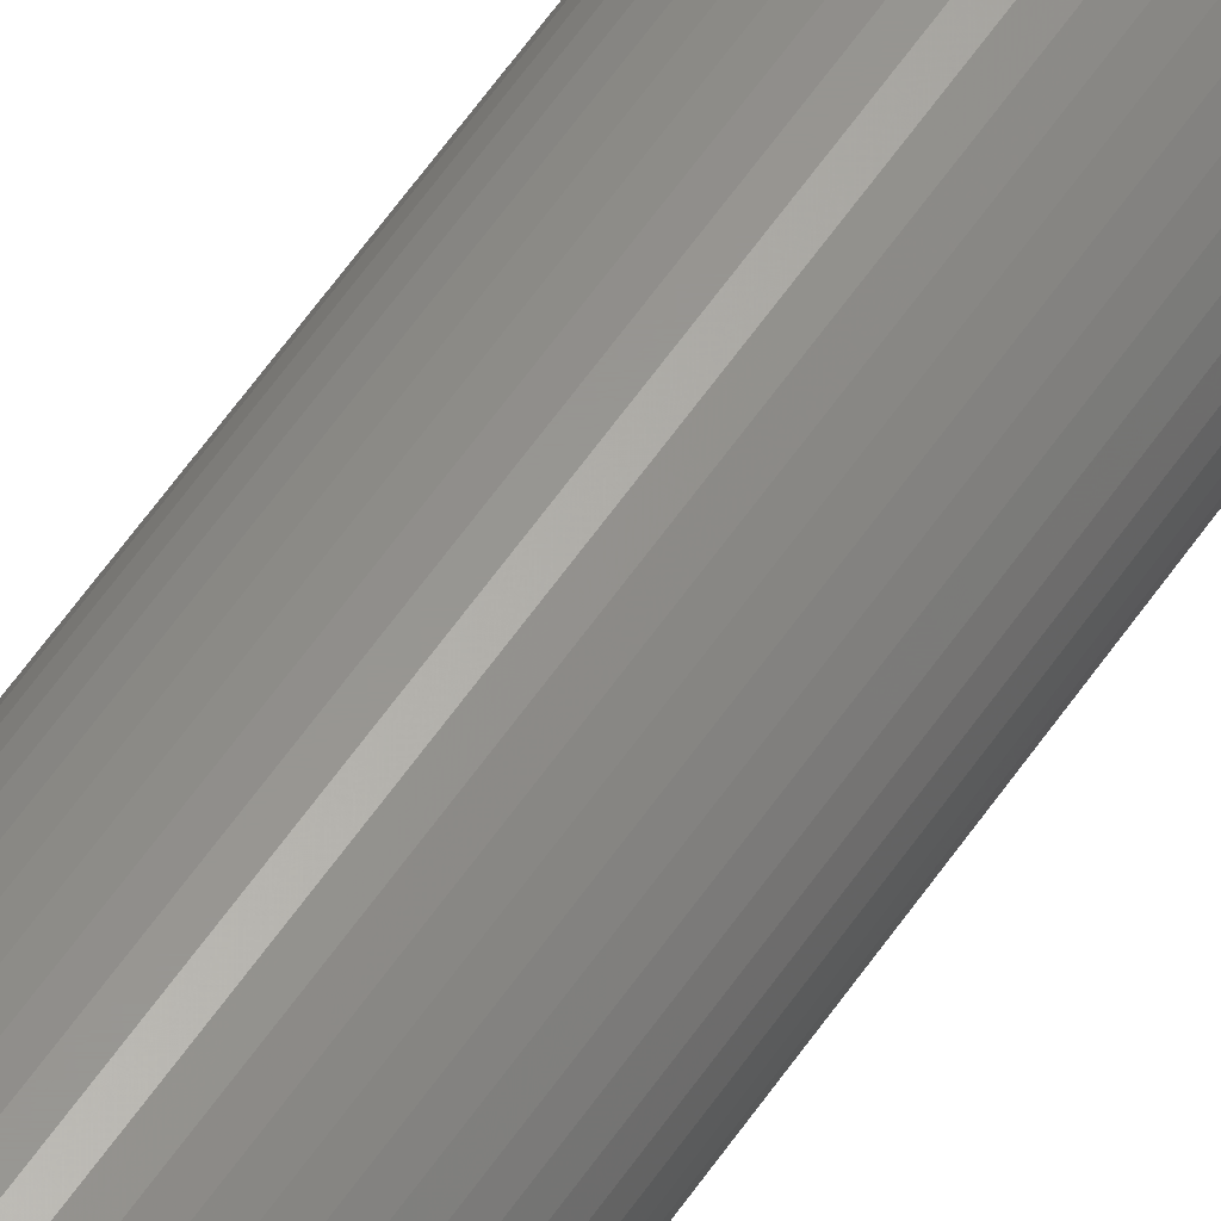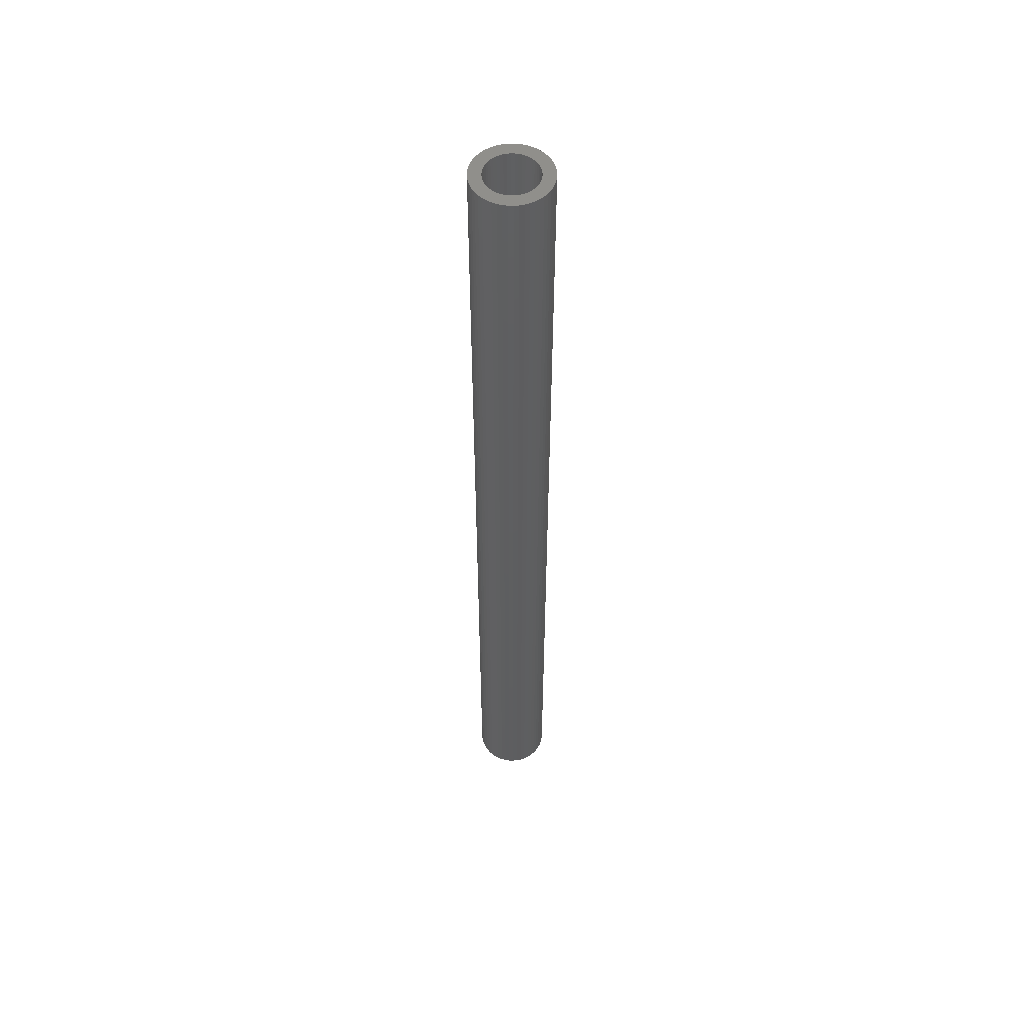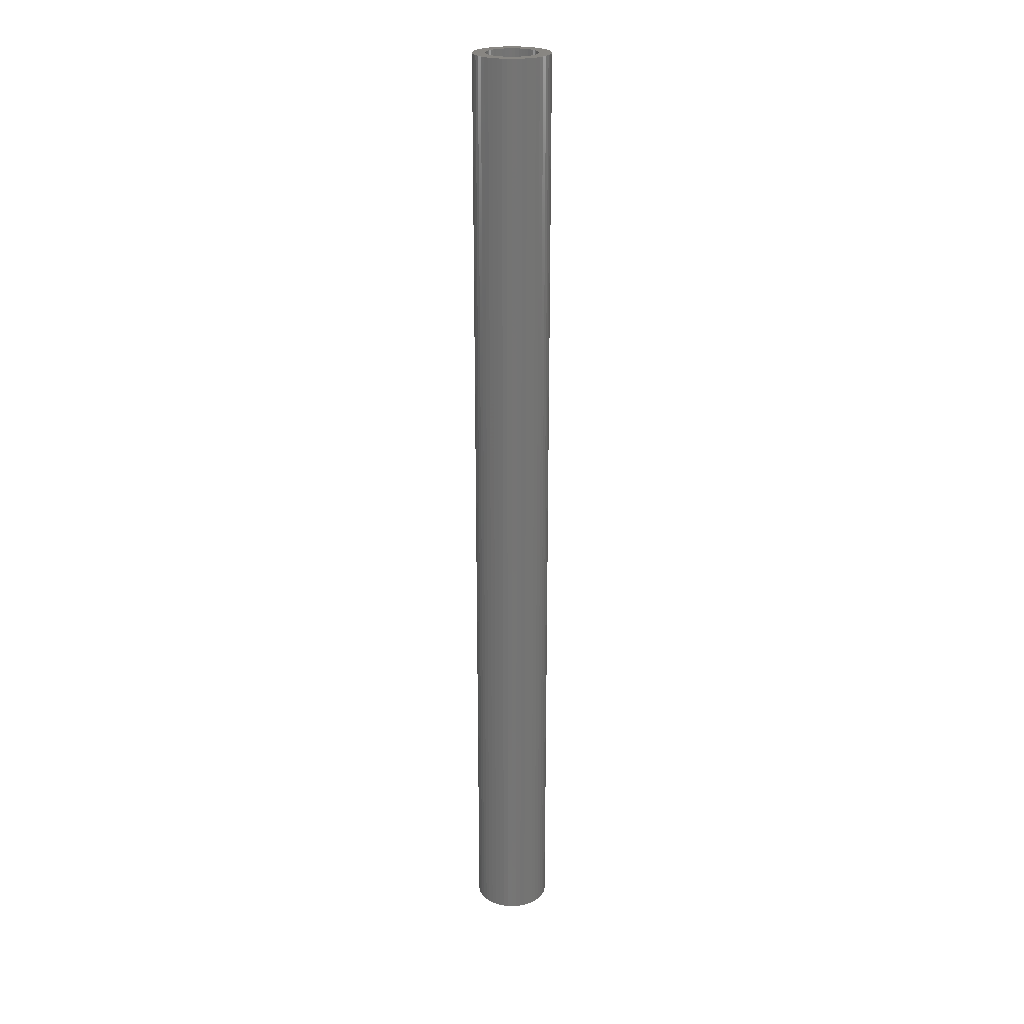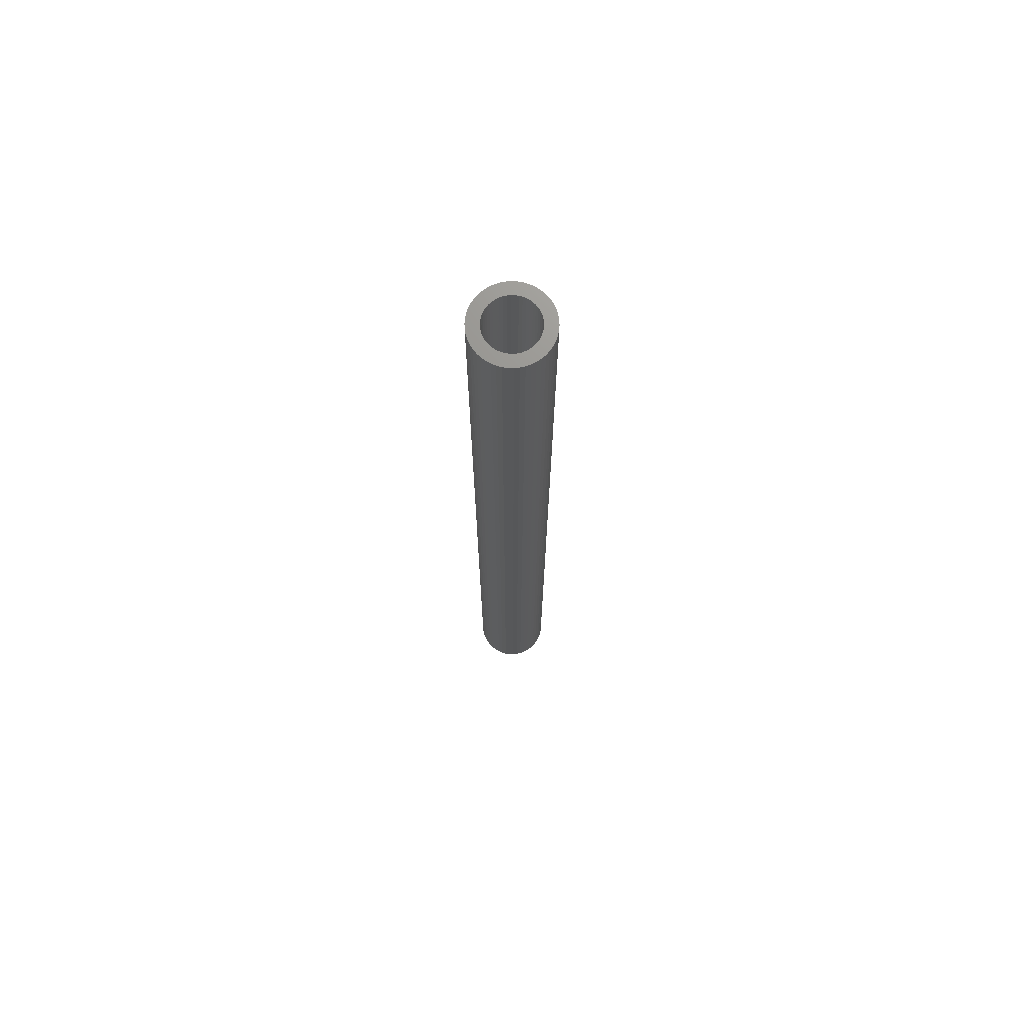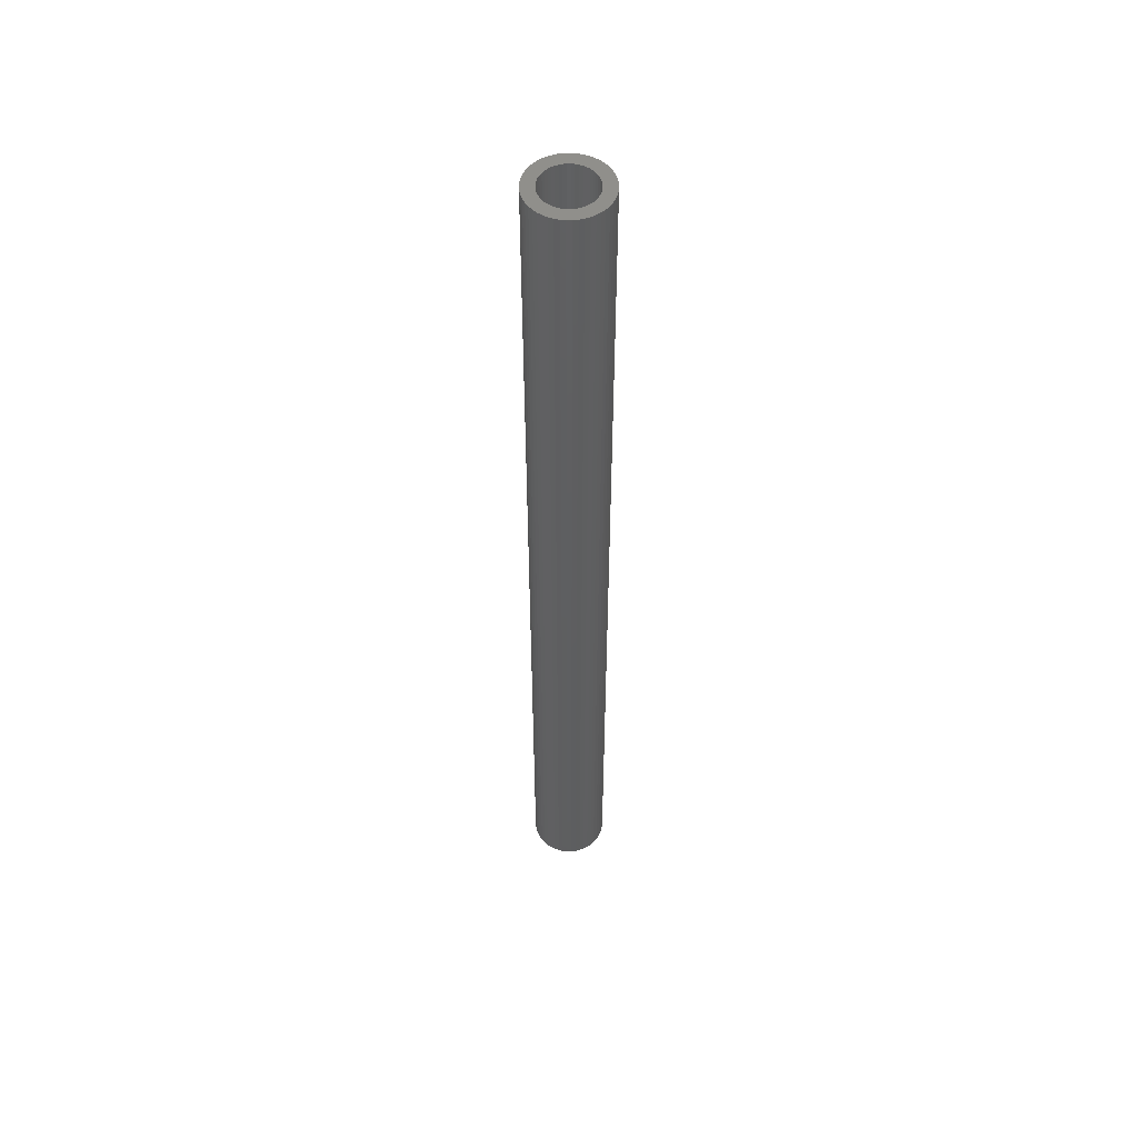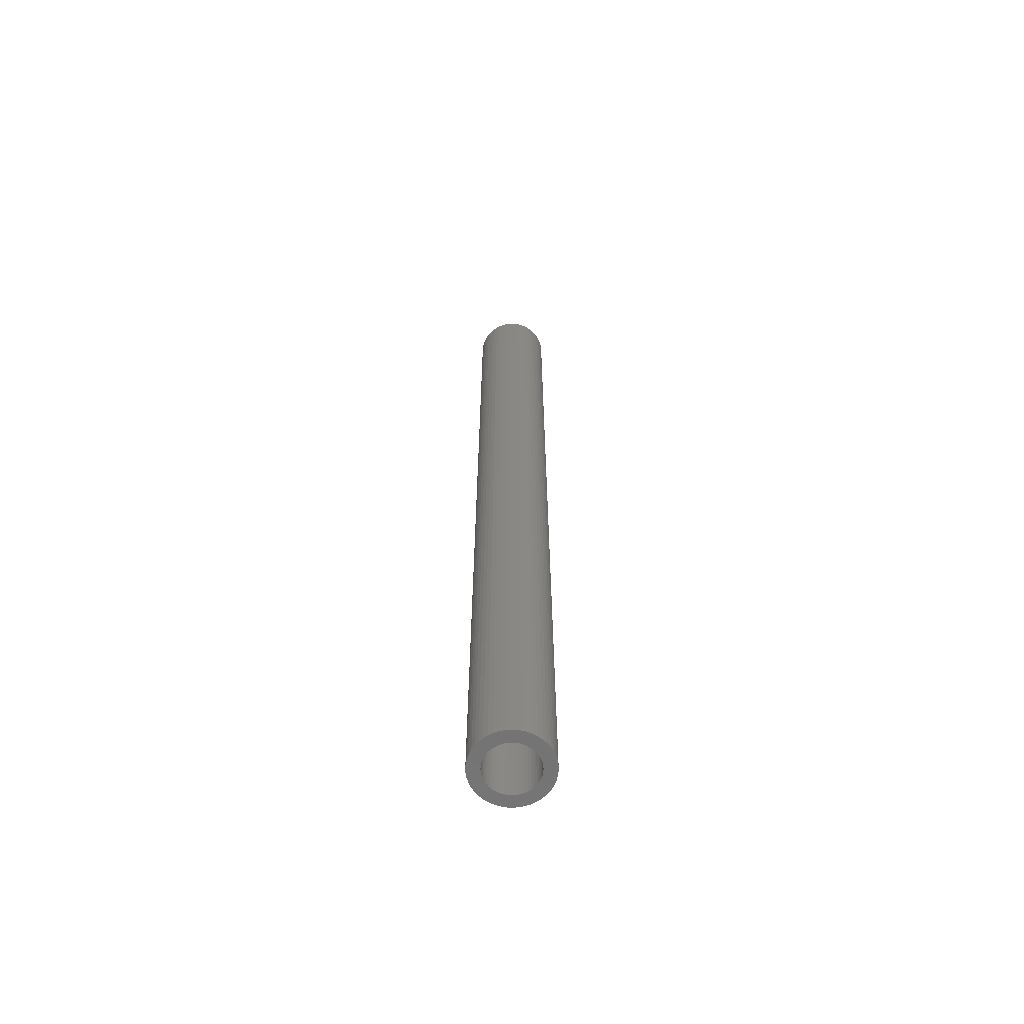
<metadata>
{"format":"stl","ext":"stl","renderer":"f3d","projection":"perspective","resolution":1024,"background":"white","views":[{"elev":58.5,"azim":33.9,"up":"+Y"},{"elev":53.4,"azim":-178.5,"up":"+Z"},{"elev":23.4,"azim":169.1,"up":"+Z"},{"elev":71.6,"azim":-92.2,"up":"+Z"},{"elev":52.4,"azim":-29.1,"up":"+Z"},{"elev":-63.9,"azim":-44.7,"up":"+Z"}]}
</metadata>
<code>
# stl→obj: 200 verts, 400 faces
v 2 0 25
v 1.984 0.2507 -25
v 1.984 0.2507 25
v 2 0 -25
v -2 0 -25
v -1.984 0.2507 25
v -1.984 0.2507 -25
v -2 0 25
v 0.1256 1.996 -25
v -0.1256 1.996 25
v 0.1256 1.996 25
v -0.1256 1.996 -25
v -0.1256 -1.996 -25
v 0.1256 -1.996 25
v -0.1256 -1.996 25
v 0.1256 -1.996 -25
v 1.275 -1.541 -25
v 1.458 -1.369 25
v 1.275 -1.541 25
v 1.458 -1.369 -25
v 1.458 1.369 -25
v 1.275 1.541 25
v 1.458 1.369 25
v 1.275 1.541 -25
v -1.275 1.541 -25
v -1.458 1.369 25
v -1.275 1.541 25
v -1.458 1.369 -25
v -0.618 1.902 -25
v -0.8516 1.81 25
v -0.618 1.902 25
v -0.8516 1.81 -25
v 1.86 0.7362 25
v 1.753 0.9635 -25
v 1.753 0.9635 25
v 1.86 0.7362 -25
v 1.937 0.4974 -25
v 1.937 0.4974 25
v 0.8516 1.81 -25
v 0.618 1.902 25
v 0.8516 1.81 25
v 0.618 1.902 -25
v 1.072 1.689 25
v 1.072 1.689 -25
v -1.86 0.7362 -25
v -1.753 0.9635 25
v -1.753 0.9635 -25
v -1.86 0.7362 25
v -1.937 0.4974 -25
v -1.937 0.4974 25
v -1.072 1.689 25
v -1.072 1.689 -25
v -0.3748 1.965 -25
v -0.3748 1.965 25
v 0.618 -1.902 -25
v 0.8516 -1.81 25
v 0.618 -1.902 25
v 0.8516 -1.81 -25
v 1.618 1.176 25
v 1.618 1.176 -25
v 0.3748 1.965 25
v 0.3748 1.965 -25
v -1.618 1.176 25
v -1.618 1.176 -25
v 1.35 0 25
v 1.339 0.1692 25
v 1.984 -0.2507 25
v 1.308 0.3357 25
v 1.339 -0.1692 25
v 1.255 0.497 25
v 1.937 -0.4974 25
v 1.183 0.6504 25
v 1.308 -0.3357 25
v 1.092 0.7935 25
v 1.86 -0.7362 25
v 1.255 -0.497 25
v 0.9841 0.9241 25
v 0.8605 1.04 25
v 0.7234 1.14 25
v 0.5748 1.222 25
v 0.4172 1.284 25
v 0.253 1.326 25
v 0.08477 1.347 25
v -0.08477 1.347 25
v -0.253 1.326 25
v -0.4172 1.284 25
v -0.5748 1.222 25
v -0.7234 1.14 25
v -0.8605 1.04 25
v -0.9841 0.9241 25
v -1.092 0.7935 25
v -1.183 0.6504 25
v -1.255 0.497 25
v 1.753 -0.9635 25
v 1.183 -0.6504 25
v 1.618 -1.176 25
v 1.092 -0.7935 25
v 0.9841 -0.9241 25
v 0.8605 -1.04 25
v 1.072 -1.689 25
v 0.7234 -1.14 25
v 0.5748 -1.222 25
v 0.4172 -1.284 25
v 0.3748 -1.965 25
v 0.253 -1.326 25
v 0.08477 -1.347 25
v -0.08477 -1.347 25
v -0.253 -1.326 25
v -0.3748 -1.965 25
v -0.4172 -1.284 25
v -0.618 -1.902 25
v -0.5748 -1.222 25
v -0.8516 -1.81 25
v -0.7234 -1.14 25
v -1.072 -1.689 25
v -0.8605 -1.04 25
v -1.275 -1.541 25
v -0.9841 -0.9241 25
v -1.458 -1.369 25
v -1.092 -0.7935 25
v -1.618 -1.176 25
v -1.183 -0.6504 25
v -1.753 -0.9635 25
v -1.255 -0.497 25
v -1.86 -0.7362 25
v -1.308 -0.3357 25
v -1.937 -0.4974 25
v -1.339 -0.1692 25
v -1.984 -0.2507 25
v -1.35 0 25
v -1.308 0.3357 25
v -1.339 0.1692 25
v 1.984 -0.2507 -25
v 1.937 -0.4974 -25
v -1.458 -1.369 -25
v -1.275 -1.541 -25
v -1.753 -0.9635 -25
v -1.86 -0.7362 -25
v -1.618 -1.176 -25
v 1.35 0 -25
v 1.339 -0.1692 -25
v 1.308 -0.3357 -25
v 1.86 -0.7362 -25
v 1.339 0.1692 -25
v 1.255 -0.497 -25
v 1.753 -0.9635 -25
v 1.183 -0.6504 -25
v 1.618 -1.176 -25
v 1.308 0.3357 -25
v 1.092 -0.7935 -25
v 1.255 0.497 -25
v 0.9841 -0.9241 -25
v 0.8605 -1.04 -25
v 1.072 -1.689 -25
v 0.7234 -1.14 -25
v 0.5748 -1.222 -25
v 0.4172 -1.284 -25
v 0.3748 -1.965 -25
v 0.253 -1.326 -25
v 0.08477 -1.347 -25
v -0.08477 -1.347 -25
v -0.253 -1.326 -25
v -0.3748 -1.965 -25
v -0.4172 -1.284 -25
v -0.618 -1.902 -25
v -0.5748 -1.222 -25
v -0.8516 -1.81 -25
v -0.7234 -1.14 -25
v -1.072 -1.689 -25
v -0.8605 -1.04 -25
v -0.9841 -0.9241 -25
v -1.092 -0.7935 -25
v -1.183 -0.6504 -25
v -1.255 -0.497 -25
v 1.183 0.6504 -25
v 1.092 0.7935 -25
v 0.9841 0.9241 -25
v 0.8605 1.04 -25
v 0.7234 1.14 -25
v 0.5748 1.222 -25
v 0.4172 1.284 -25
v 0.253 1.326 -25
v 0.08477 1.347 -25
v -0.08477 1.347 -25
v -0.253 1.326 -25
v -0.4172 1.284 -25
v -0.5748 1.222 -25
v -0.7234 1.14 -25
v -0.8605 1.04 -25
v -0.9841 0.9241 -25
v -1.092 0.7935 -25
v -1.183 0.6504 -25
v -1.255 0.497 -25
v -1.308 0.3357 -25
v -1.339 0.1692 -25
v -1.35 0 -25
v -1.308 -0.3357 -25
v -1.937 -0.4974 -25
v -1.339 -0.1692 -25
v -1.984 -0.2507 -25
f 1 2 3
f 2 1 4
f 5 6 7
f 6 5 8
f 9 10 11
f 10 9 12
f 13 14 15
f 14 13 16
f 17 18 19
f 18 17 20
f 21 22 23
f 22 21 24
f 25 26 27
f 26 25 28
f 29 30 31
f 30 29 32
f 33 34 35
f 34 33 36
f 3 37 38
f 37 3 2
f 39 40 41
f 40 39 42
f 24 43 22
f 43 24 44
f 45 46 47
f 46 45 48
f 49 48 45
f 48 49 50
f 32 51 30
f 51 32 52
f 53 31 54
f 31 53 29
f 55 56 57
f 56 55 58
f 38 36 33
f 36 38 37
f 59 21 23
f 21 59 60
f 35 60 59
f 60 35 34
f 42 61 40
f 61 42 62
f 62 11 61
f 11 62 9
f 44 41 43
f 41 44 39
f 47 63 64
f 63 47 46
f 64 26 28
f 26 64 63
f 7 50 49
f 50 7 6
f 65 1 3
f 66 3 38
f 1 65 67
f 68 38 33
f 69 67 65
f 70 33 35
f 67 69 71
f 72 35 59
f 73 71 69
f 74 59 23
f 71 73 75
f 76 75 73
f 3 66 65
f 38 68 66
f 77 23 22
f 33 70 68
f 35 72 70
f 59 74 72
f 78 22 43
f 23 77 74
f 22 78 77
f 79 43 41
f 43 79 78
f 80 41 40
f 41 80 79
f 40 81 80
f 61 81 40
f 61 82 81
f 11 82 61
f 11 83 82
f 11 84 83
f 10 84 11
f 10 85 84
f 54 85 10
f 54 86 85
f 31 86 54
f 86 31 87
f 30 87 31
f 87 30 88
f 51 88 30
f 88 51 89
f 27 89 51
f 89 27 90
f 26 90 27
f 90 26 91
f 63 91 26
f 91 63 92
f 46 92 63
f 92 46 93
f 48 93 46
f 75 76 94
f 95 94 76
f 94 95 96
f 97 96 95
f 96 97 18
f 98 18 97
f 18 98 19
f 99 19 98
f 19 99 100
f 101 100 99
f 100 101 56
f 102 56 101
f 56 102 57
f 103 57 102
f 103 104 57
f 105 104 103
f 105 14 104
f 106 14 105
f 107 14 106
f 107 15 14
f 108 15 107
f 108 109 15
f 110 109 108
f 111 110 112
f 110 111 109
f 113 112 114
f 112 113 111
f 115 114 116
f 117 116 118
f 114 115 113
f 119 118 120
f 121 120 122
f 123 122 124
f 116 117 115
f 125 124 126
f 127 126 128
f 129 128 130
f 93 48 131
f 118 119 117
f 50 131 48
f 120 121 119
f 131 50 132
f 122 123 121
f 6 132 50
f 124 125 123
f 132 6 130
f 126 127 125
f 8 130 6
f 128 129 127
f 130 8 129
f 52 27 51
f 27 52 25
f 12 54 10
f 54 12 53
f 71 133 67
f 133 71 134
f 135 117 119
f 117 135 136
f 137 125 138
f 125 137 123
f 139 123 137
f 123 139 121
f 140 4 133
f 141 133 134
f 4 140 2
f 142 134 143
f 144 2 140
f 145 143 146
f 2 144 37
f 147 146 148
f 149 37 144
f 150 148 20
f 37 149 36
f 151 36 149
f 133 141 140
f 134 142 141
f 152 20 17
f 143 145 142
f 146 147 145
f 148 150 147
f 153 17 154
f 20 152 150
f 17 153 152
f 155 154 58
f 154 155 153
f 156 58 55
f 58 156 155
f 55 157 156
f 158 157 55
f 158 159 157
f 16 159 158
f 16 160 159
f 16 161 160
f 13 161 16
f 13 162 161
f 163 162 13
f 163 164 162
f 165 164 163
f 164 165 166
f 167 166 165
f 166 167 168
f 169 168 167
f 168 169 170
f 136 170 169
f 170 136 171
f 135 171 136
f 171 135 172
f 139 172 135
f 172 139 173
f 137 173 139
f 173 137 174
f 138 174 137
f 36 151 34
f 175 34 151
f 34 175 60
f 176 60 175
f 60 176 21
f 177 21 176
f 21 177 24
f 178 24 177
f 24 178 44
f 179 44 178
f 44 179 39
f 180 39 179
f 39 180 42
f 181 42 180
f 181 62 42
f 182 62 181
f 182 9 62
f 183 9 182
f 184 9 183
f 184 12 9
f 185 12 184
f 185 53 12
f 186 53 185
f 29 186 187
f 186 29 53
f 32 187 188
f 187 32 29
f 52 188 189
f 25 189 190
f 188 52 32
f 28 190 191
f 64 191 192
f 47 192 193
f 189 25 52
f 45 193 194
f 49 194 195
f 7 195 196
f 174 138 197
f 190 28 25
f 198 197 138
f 191 64 28
f 197 198 199
f 192 47 64
f 200 199 198
f 193 45 47
f 199 200 196
f 194 49 45
f 5 196 200
f 195 7 49
f 196 5 7
f 58 100 56
f 100 58 154
f 94 143 75
f 143 94 146
f 67 4 1
f 4 67 133
f 135 121 139
f 121 135 119
f 138 127 198
f 127 138 125
f 154 19 100
f 19 154 17
f 158 57 104
f 57 158 55
f 16 104 14
f 104 16 158
f 96 146 94
f 146 96 148
f 18 148 96
f 148 18 20
f 75 134 71
f 134 75 143
f 163 15 109
f 15 163 13
f 165 109 111
f 109 165 163
f 198 129 200
f 129 198 127
f 200 8 5
f 8 200 129
f 169 113 115
f 113 169 167
f 167 111 113
f 111 167 165
f 136 115 117
f 115 136 169
f 140 66 144
f 66 140 65
f 130 195 132
f 195 130 196
f 184 83 84
f 83 184 183
f 160 107 106
f 107 160 161
f 178 77 78
f 77 178 177
f 190 89 90
f 89 190 189
f 187 86 87
f 86 187 186
f 150 95 147
f 95 150 97
f 151 72 175
f 72 151 70
f 144 68 149
f 68 144 66
f 175 74 176
f 74 175 72
f 181 80 81
f 80 181 180
f 179 78 79
f 78 179 178
f 93 192 92
f 192 93 193
f 92 191 91
f 191 92 192
f 189 88 89
f 88 189 188
f 186 85 86
f 85 186 185
f 156 103 102
f 103 156 157
f 149 70 151
f 70 149 68
f 176 77 177
f 77 176 74
f 182 81 82
f 81 182 181
f 183 82 83
f 82 183 182
f 91 190 90
f 190 91 191
f 132 194 131
f 194 132 195
f 188 87 88
f 87 188 187
f 185 84 85
f 84 185 184
f 142 69 141
f 69 142 73
f 141 65 140
f 65 141 69
f 152 97 150
f 97 152 98
f 120 173 122
f 173 120 172
f 122 174 124
f 174 122 173
f 128 196 130
f 196 128 199
f 155 102 101
f 102 155 156
f 180 79 80
f 79 180 179
f 131 193 93
f 193 131 194
f 153 101 99
f 101 153 155
f 152 99 98
f 99 152 153
f 147 76 145
f 76 147 95
f 164 112 110
f 112 164 166
f 118 172 120
f 172 118 171
f 159 106 105
f 106 159 160
f 145 73 142
f 73 145 76
f 168 116 114
f 116 168 170
f 162 110 108
f 110 162 164
f 170 118 116
f 118 170 171
f 124 197 126
f 197 124 174
f 126 199 128
f 199 126 197
f 157 105 103
f 105 157 159
f 166 114 112
f 114 166 168
f 161 108 107
f 108 161 162

</code>
